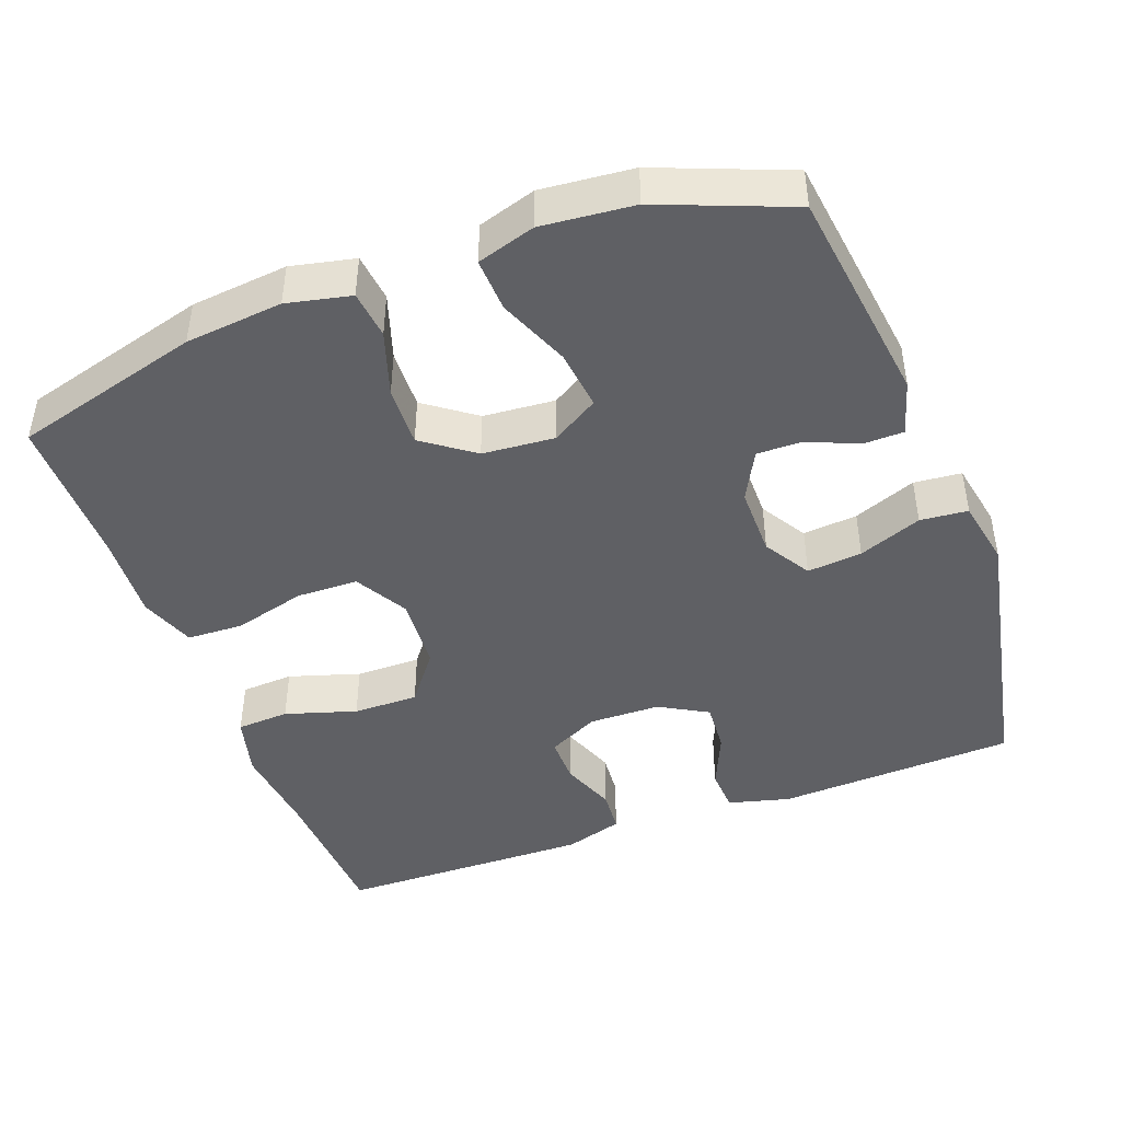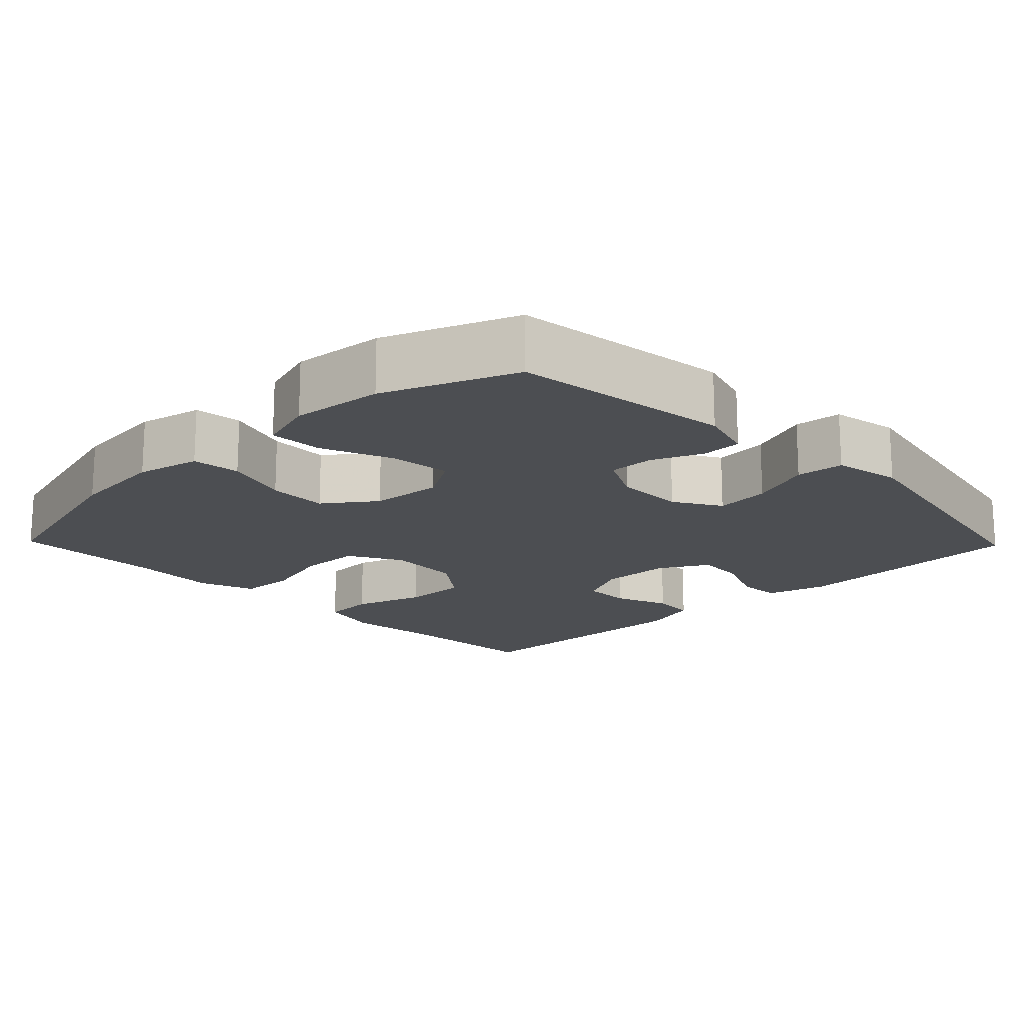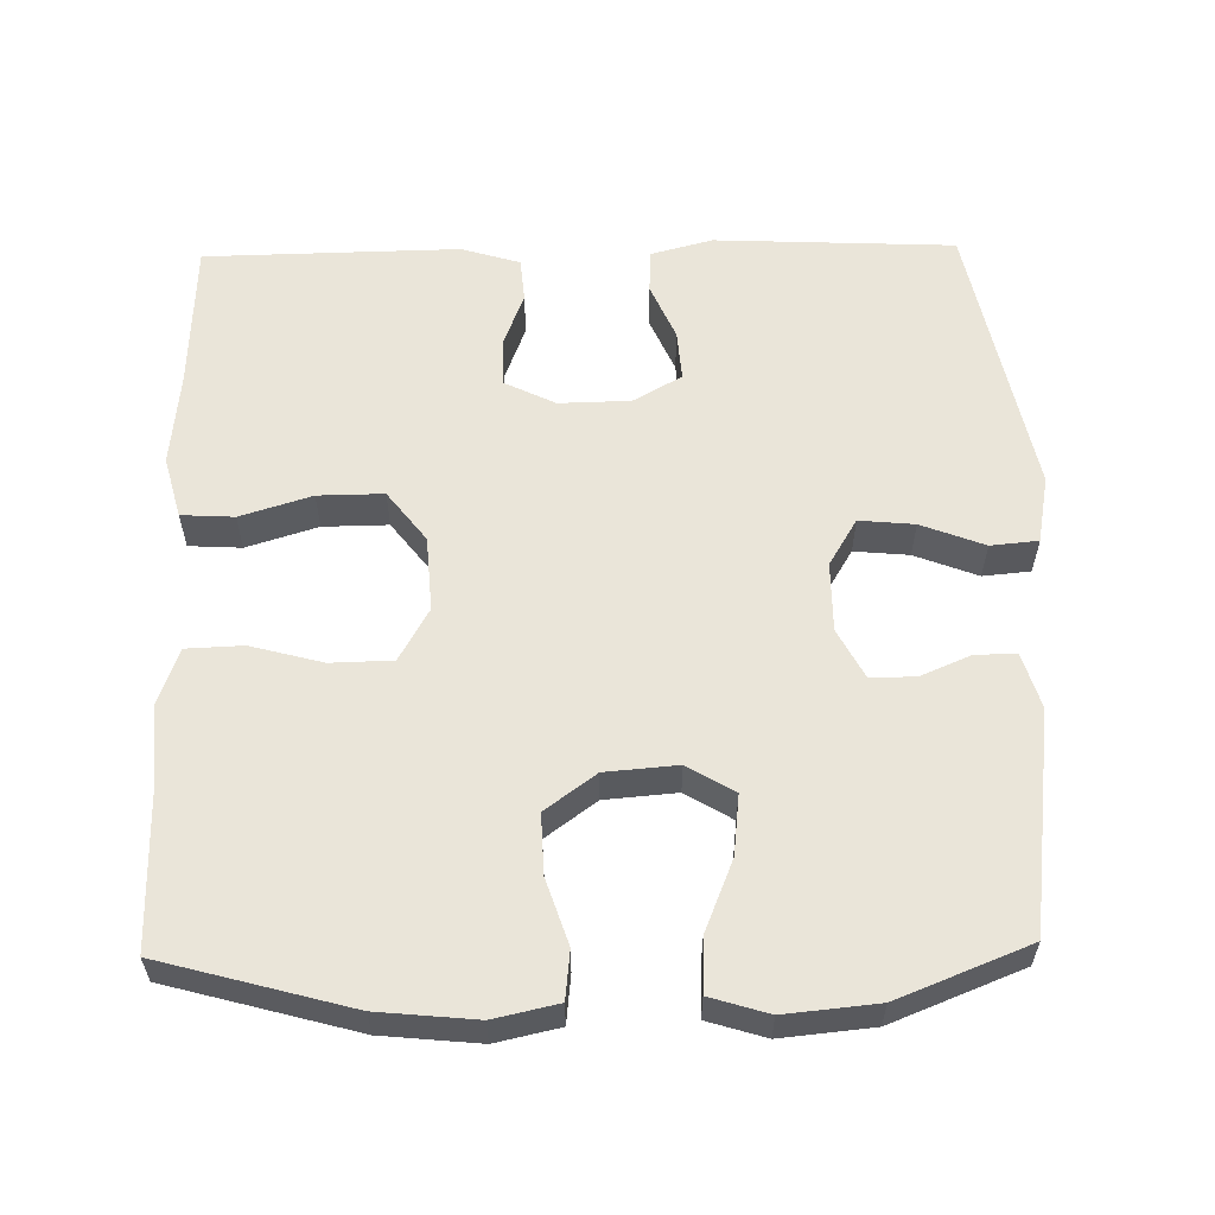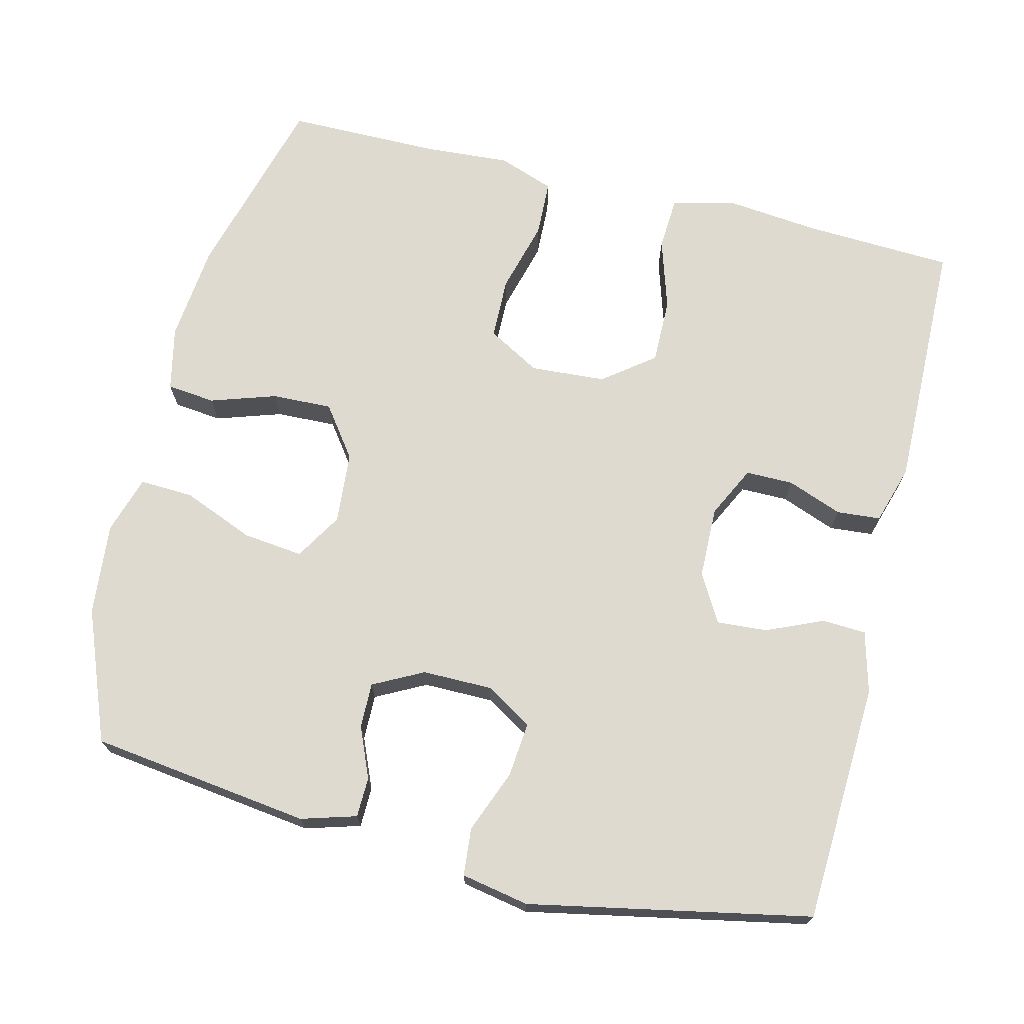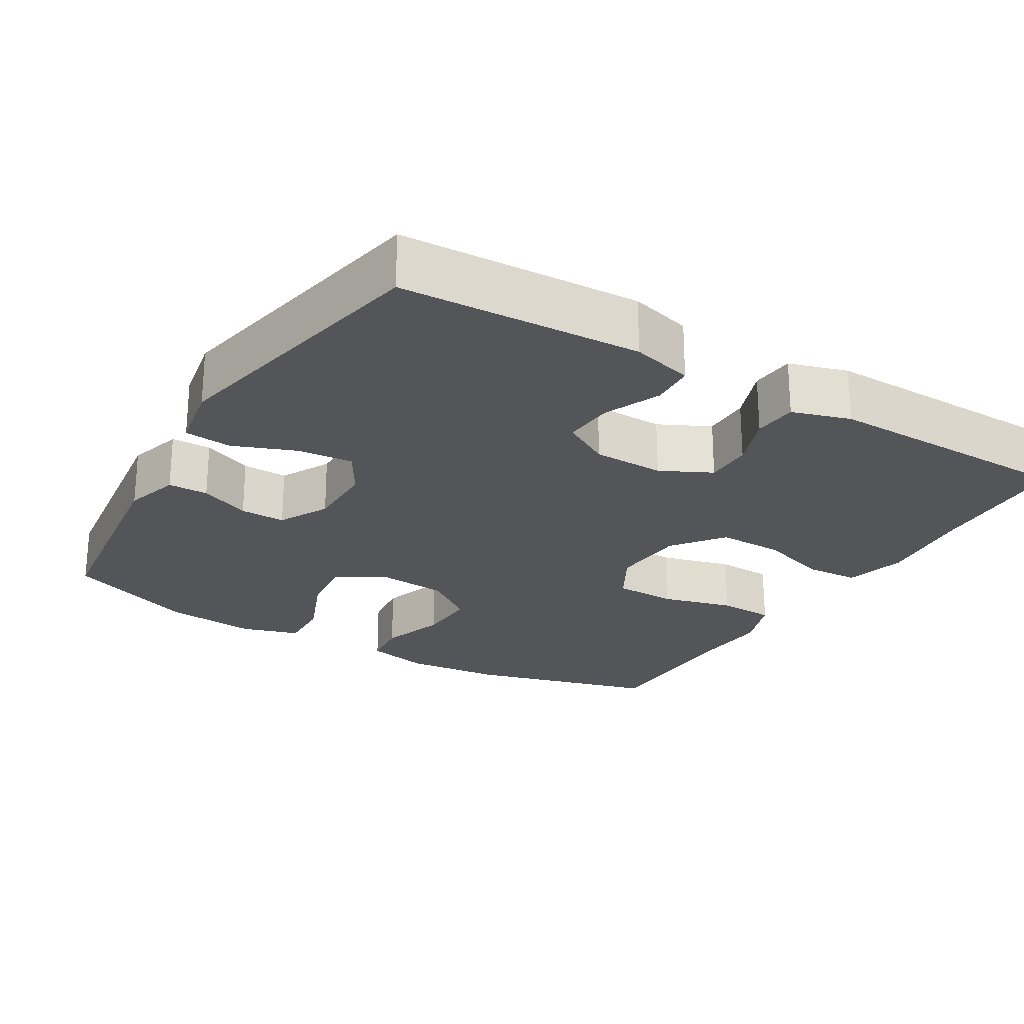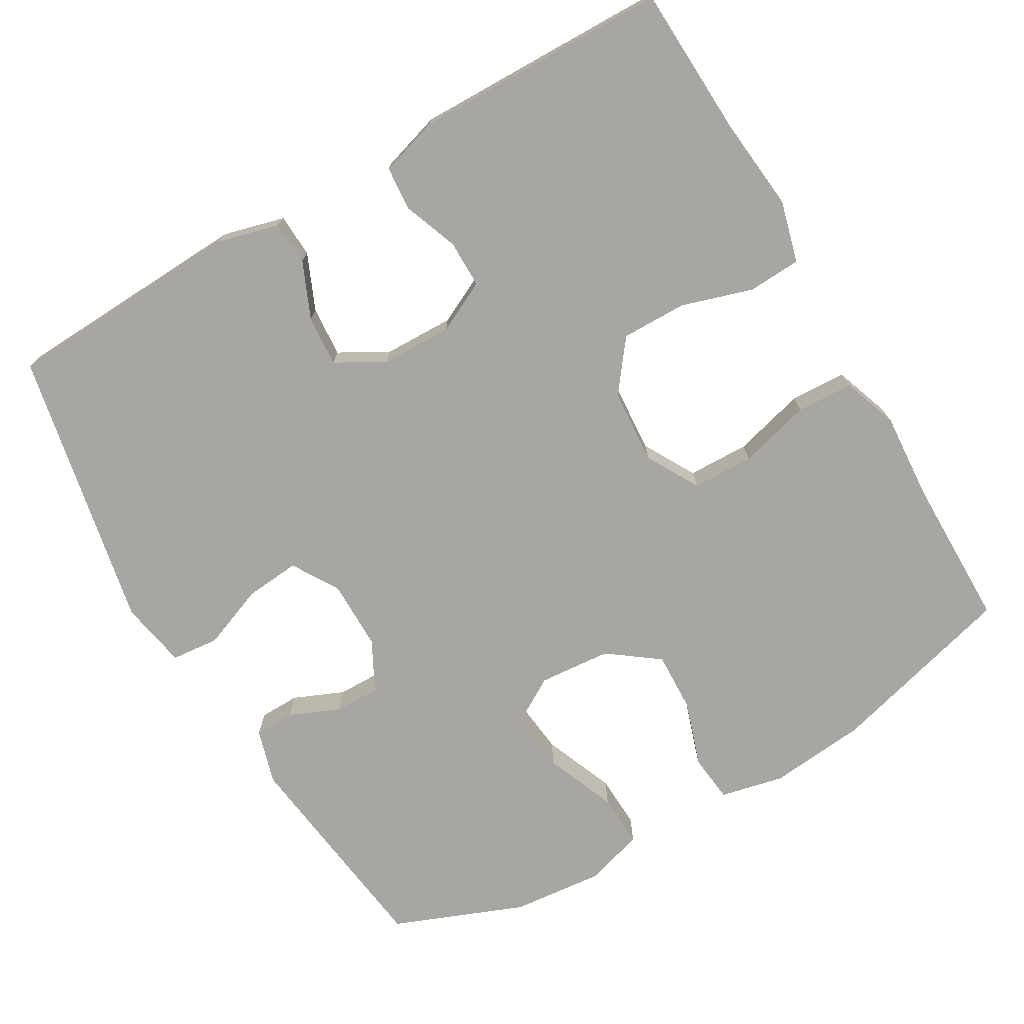
<metadata>
{"format":"obj","ext":"obj","renderer":"f3d","projection":"perspective","resolution":1024,"background":"white","views":[{"elev":-44.5,"azim":-69.5,"up":"+Y"},{"elev":-16.9,"azim":-45.9,"up":"+Y"},{"elev":58.4,"azim":-91.1,"up":"+Y"},{"elev":70.7,"azim":13.9,"up":"+Y"},{"elev":-24.2,"azim":59.1,"up":"+Y"},{"elev":-74.0,"azim":120.2,"up":"+Y"}]}
</metadata>
<code>
v 0.5 0.07 -0.5
v 0.299 0.07 -0.509
v 0.172 0.07 -0.522
v 0.089 0.07 -0.5
v 0.085 0.07 -0.429
v 0.115 0.07 -0.333
v 0.116 0.07 -0.245
v 0.048 0.07 -0.193
v -0.053 0.07 -0.186
v -0.124 0.07 -0.226
v -0.126 0.07 -0.309
v -0.1 0.07 -0.406
v -0.103 0.07 -0.482
v -0.178 0.07 -0.509
v -0.294 0.07 -0.501
v -0.5 0.07 -0.5
v -0.569 0.07 -0.247
v -0.582 0.07 -0.116
v -0.563 0.07 -0.03
v -0.498 0.07 -0.023
v -0.41 0.07 -0.052
v -0.329 0.07 -0.055
v -0.279 0.07 0.013
v -0.271 0.07 0.11
v -0.309 0.07 0.173
v -0.39 0.07 0.164
v -0.486 0.07 0.125
v -0.558 0.07 0.122
v -0.582 0.07 0.2
v -0.57 0.07 0.324
v -0.5 0.07 0.5
v -0.204 0.07 0.538
v -0.13 0.07 0.516
v -0.129 0.07 0.462
v -0.158 0.07 0.394
v -0.159 0.07 0.333
v -0.092 0.07 0.298
v 0.002 0.07 0.298
v 0.065 0.07 0.336
v 0.058 0.07 0.41
v 0.025 0.07 0.495
v 0.031 0.07 0.559
v 0.122 0.07 0.576
v 0.5 0.07 0.5
v 0.515 0.07 0.177
v 0.493 0.07 0.094
v 0.434 0.07 0.091
v 0.358 0.07 0.124
v 0.29 0.07 0.129
v 0.253 0.07 0.064
v 0.251 0.07 -0.032
v 0.285 0.07 -0.101
v 0.349 0.07 -0.101
v 0.423 0.07 -0.073
v 0.482 0.07 -0.078
v 0.506 0.07 -0.157
v 0.504 0.07 -0.279
v 0.5 0 -0.5
v 0.299 0 -0.509
v 0.172 0 -0.522
v 0.089 0 -0.5
v 0.085 0 -0.429
v 0.115 0 -0.333
v 0.116 0 -0.245
v 0.048 0 -0.193
v -0.053 0 -0.186
v -0.124 0 -0.226
v -0.126 0 -0.309
v -0.1 0 -0.406
v -0.103 0 -0.482
v -0.178 0 -0.509
v -0.294 0 -0.501
v -0.5 0 -0.5
v -0.569 0 -0.247
v -0.582 0 -0.116
v -0.563 0 -0.03
v -0.498 0 -0.023
v -0.41 0 -0.052
v -0.329 0 -0.055
v -0.279 0 0.013
v -0.271 0 0.11
v -0.309 0 0.173
v -0.39 0 0.164
v -0.486 0 0.125
v -0.558 0 0.122
v -0.582 0 0.2
v -0.57 0 0.324
v -0.5 0 0.5
v -0.204 0 0.538
v -0.13 0 0.516
v -0.129 0 0.462
v -0.158 0 0.394
v -0.159 0 0.333
v -0.092 0 0.298
v 0.002 0 0.298
v 0.065 0 0.336
v 0.058 0 0.41
v 0.025 0 0.495
v 0.031 0 0.559
v 0.122 0 0.576
v 0.5 0 0.5
v 0.515 0 0.177
v 0.493 0 0.094
v 0.434 0 0.091
v 0.358 0 0.124
v 0.29 0 0.129
v 0.253 0 0.064
v 0.251 0 -0.032
v 0.285 0 -0.101
v 0.349 0 -0.101
v 0.423 0 -0.073
v 0.482 0 -0.078
v 0.506 0 -0.157
v 0.504 0 -0.279
f 57 1 2
f 56 57 2
f 55 56 2
f 54 55 2
f 53 54 2
f 4 5 6
f 3 4 6
f 2 3 6
f 53 2 6
f 52 53 6
f 51 52 6 7
f 50 51 7 8
f 49 50 8 9
f 46 47 48
f 45 46 48
f 44 45 48
f 43 44 48
f 42 43 48
f 41 42 48
f 40 41 48
f 39 40 48 49
f 49 9 10
f 39 49 10
f 38 39 10
f 33 34 35
f 32 33 35
f 31 32 35
f 30 31 35
f 29 30 35
f 28 29 35
f 27 28 35
f 26 27 35
f 25 26 35 36
f 24 25 36 37
f 19 20 21
f 18 19 21
f 17 18 21
f 16 17 21
f 15 16 21
f 15 21 22
f 14 15 22
f 13 14 22
f 12 13 22
f 11 12 22
f 10 11 22 23
f 24 37 38
f 23 24 38
f 10 23 38
f 59 58 114
f 59 114 113
f 59 113 112
f 59 112 111
f 59 111 110
f 63 62 61
f 63 61 60
f 63 60 59
f 63 59 110
f 63 110 109
f 64 63 109 108
f 65 64 108 107
f 66 65 107 106
f 105 104 103
f 105 103 102
f 105 102 101
f 105 101 100
f 105 100 99
f 105 99 98
f 105 98 97
f 106 105 97 96
f 67 66 106
f 67 106 96
f 67 96 95
f 92 91 90
f 92 90 89
f 92 89 88
f 92 88 87
f 92 87 86
f 92 86 85
f 92 85 84
f 92 84 83
f 93 92 83 82
f 94 93 82 81
f 78 77 76
f 78 76 75
f 78 75 74
f 78 74 73
f 78 73 72
f 79 78 72
f 79 72 71
f 79 71 70
f 79 70 69
f 79 69 68
f 80 79 68 67
f 95 94 81
f 95 81 80
f 95 80 67
f 1 58 59 2
f 2 59 60 3
f 3 60 61 4
f 4 61 62 5
f 5 62 63 6
f 6 63 64 7
f 7 64 65 8
f 8 65 66 9
f 9 66 67 10
f 10 67 68 11
f 11 68 69 12
f 12 69 70 13
f 13 70 71 14
f 14 71 72 15
f 15 72 73 16
f 16 73 74 17
f 17 74 75 18
f 18 75 76 19
f 19 76 77 20
f 20 77 78 21
f 21 78 79 22
f 22 79 80 23
f 23 80 81 24
f 24 81 82 25
f 25 82 83 26
f 26 83 84 27
f 27 84 85 28
f 28 85 86 29
f 29 86 87 30
f 30 87 88 31
f 31 88 89 32
f 32 89 90 33
f 33 90 91 34
f 34 91 92 35
f 35 92 93 36
f 36 93 94 37
f 37 94 95 38
f 38 95 96 39
f 39 96 97 40
f 40 97 98 41
f 41 98 99 42
f 42 99 100 43
f 43 100 101 44
f 44 101 102 45
f 45 102 103 46
f 46 103 104 47
f 47 104 105 48
f 48 105 106 49
f 49 106 107 50
f 50 107 108 51
f 51 108 109 52
f 52 109 110 53
f 53 110 111 54
f 54 111 112 55
f 55 112 113 56
f 56 113 114 57
f 57 114 58 1

</code>
